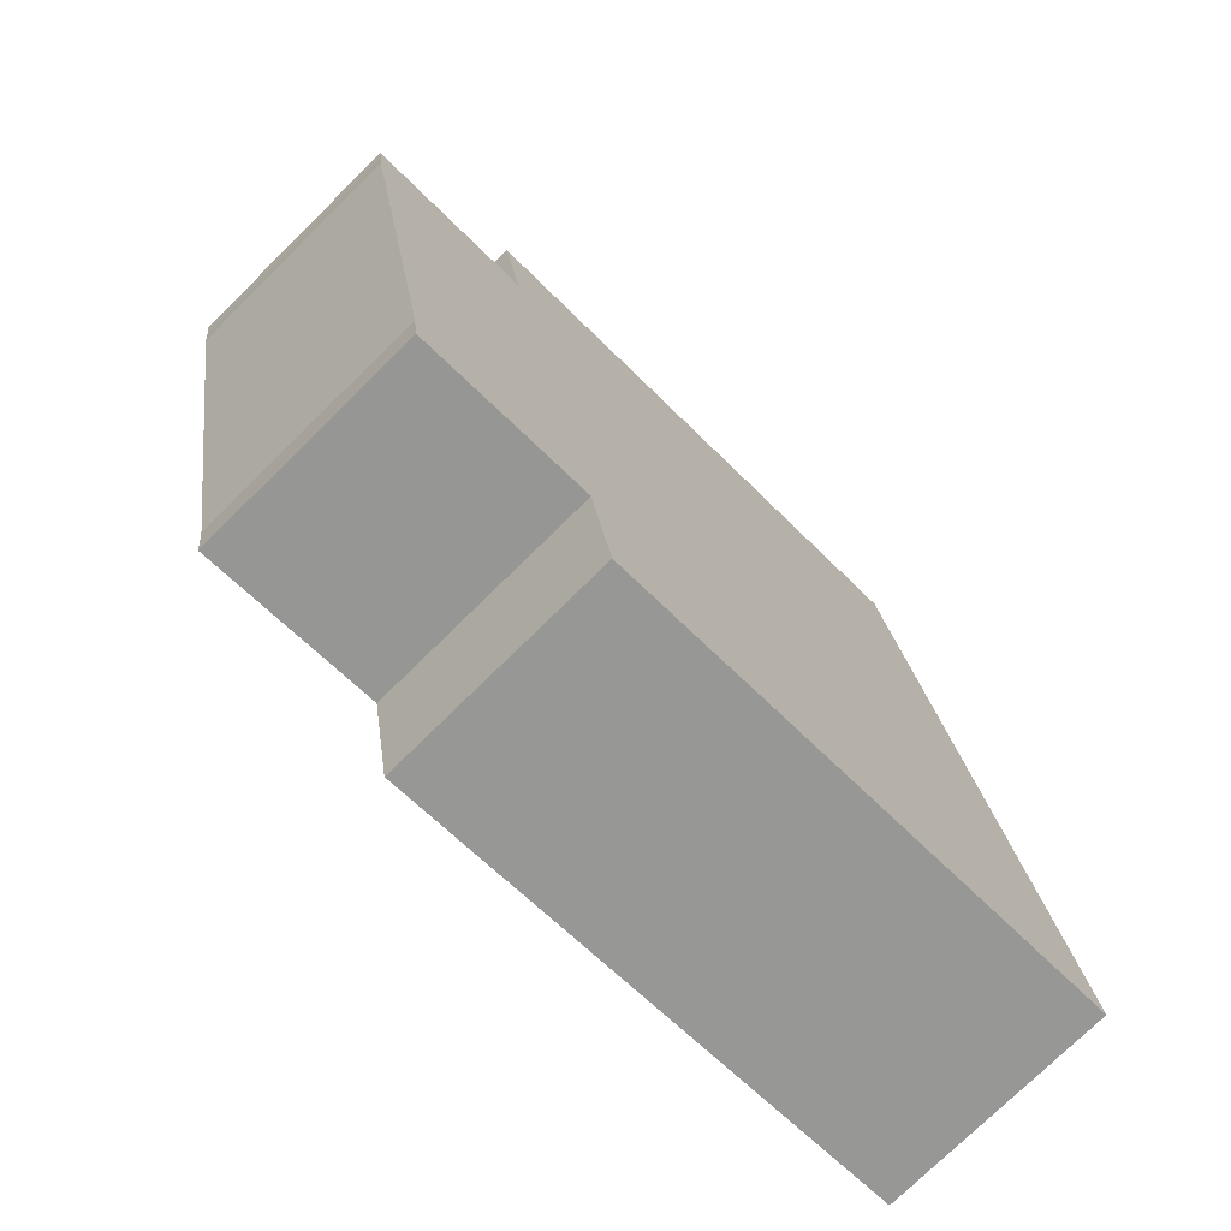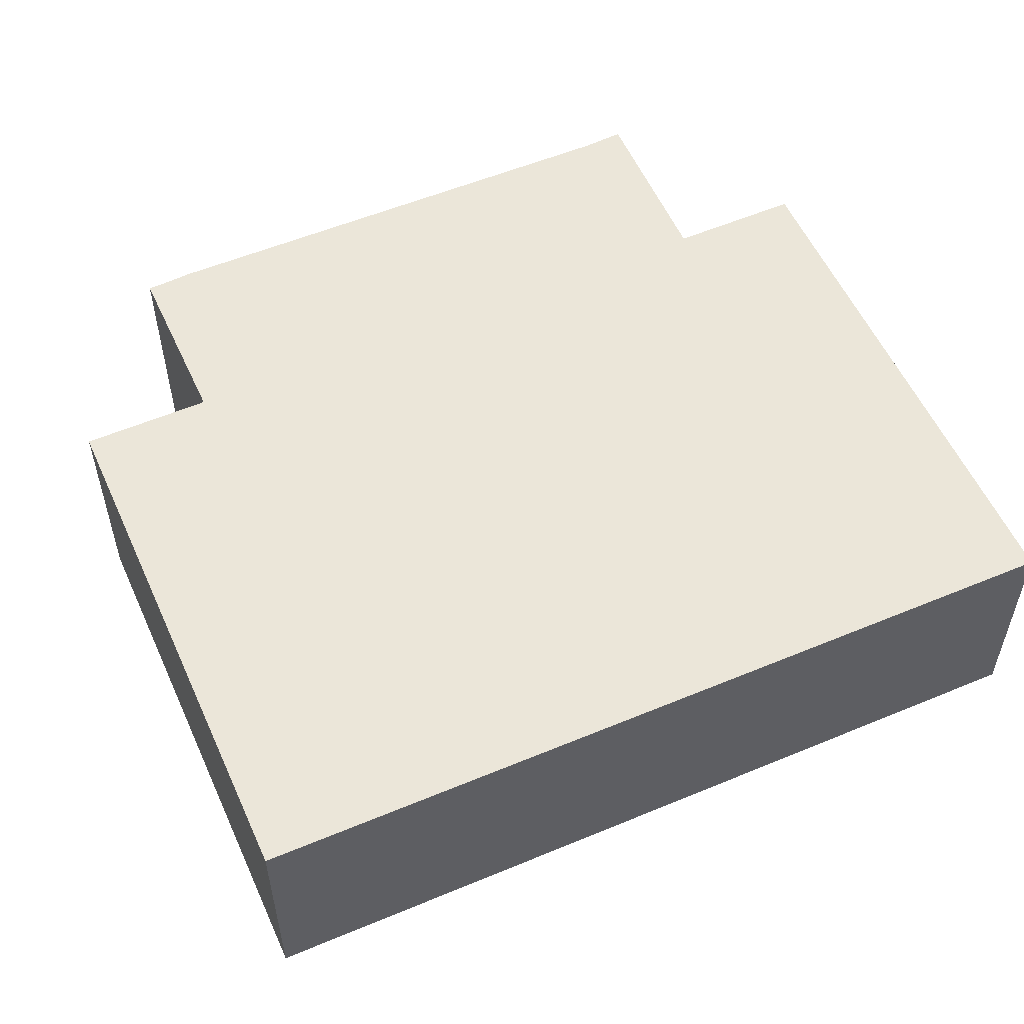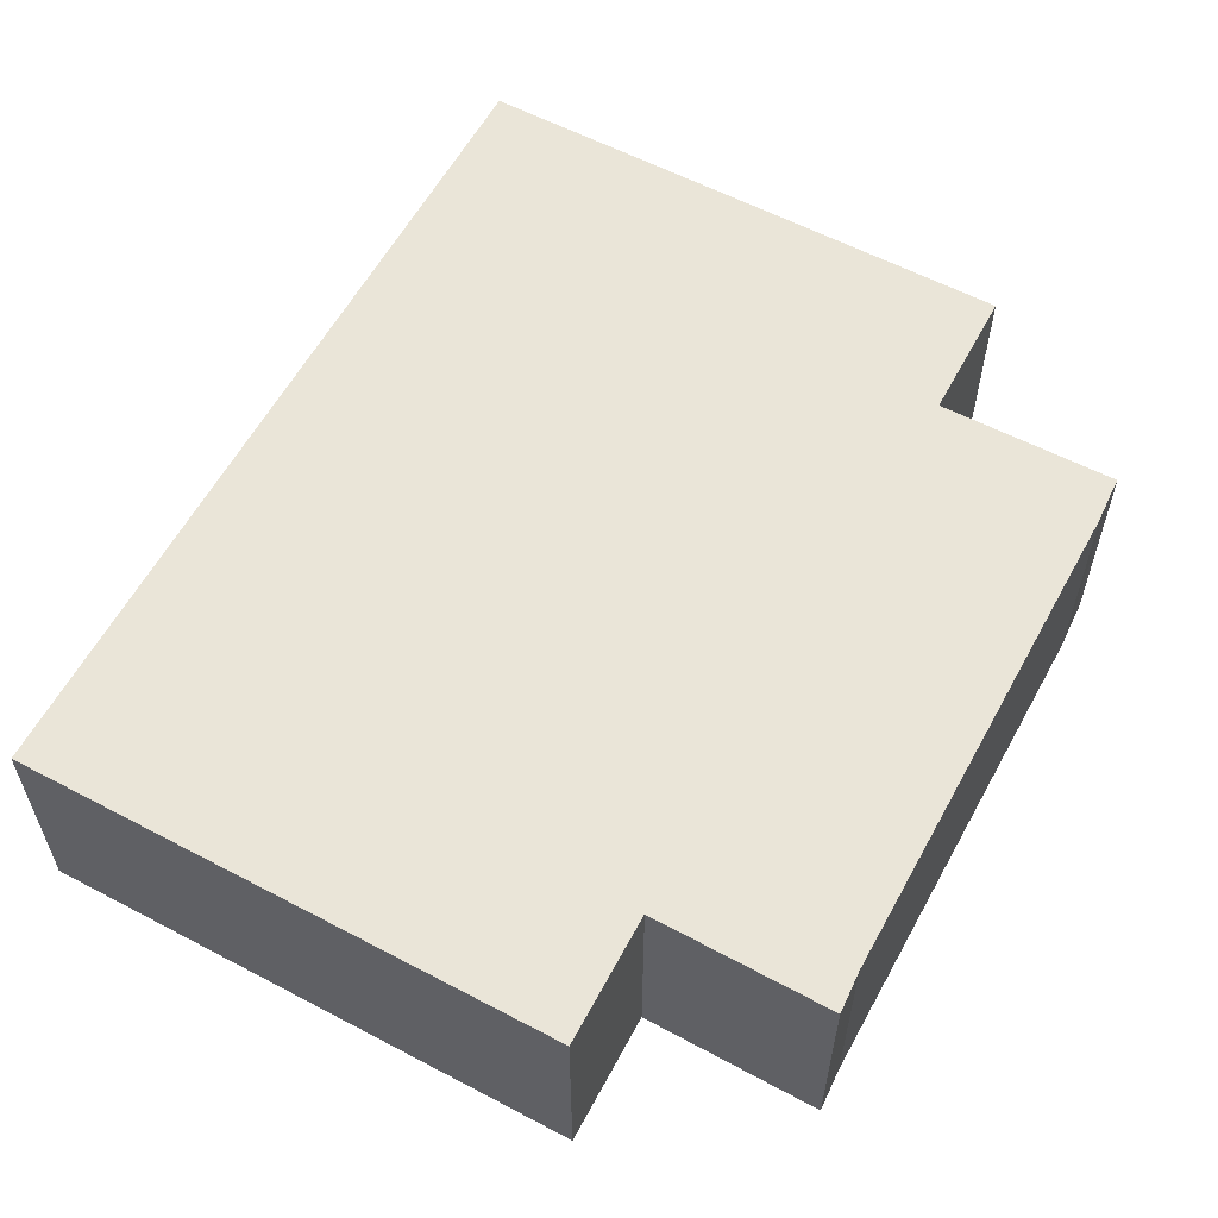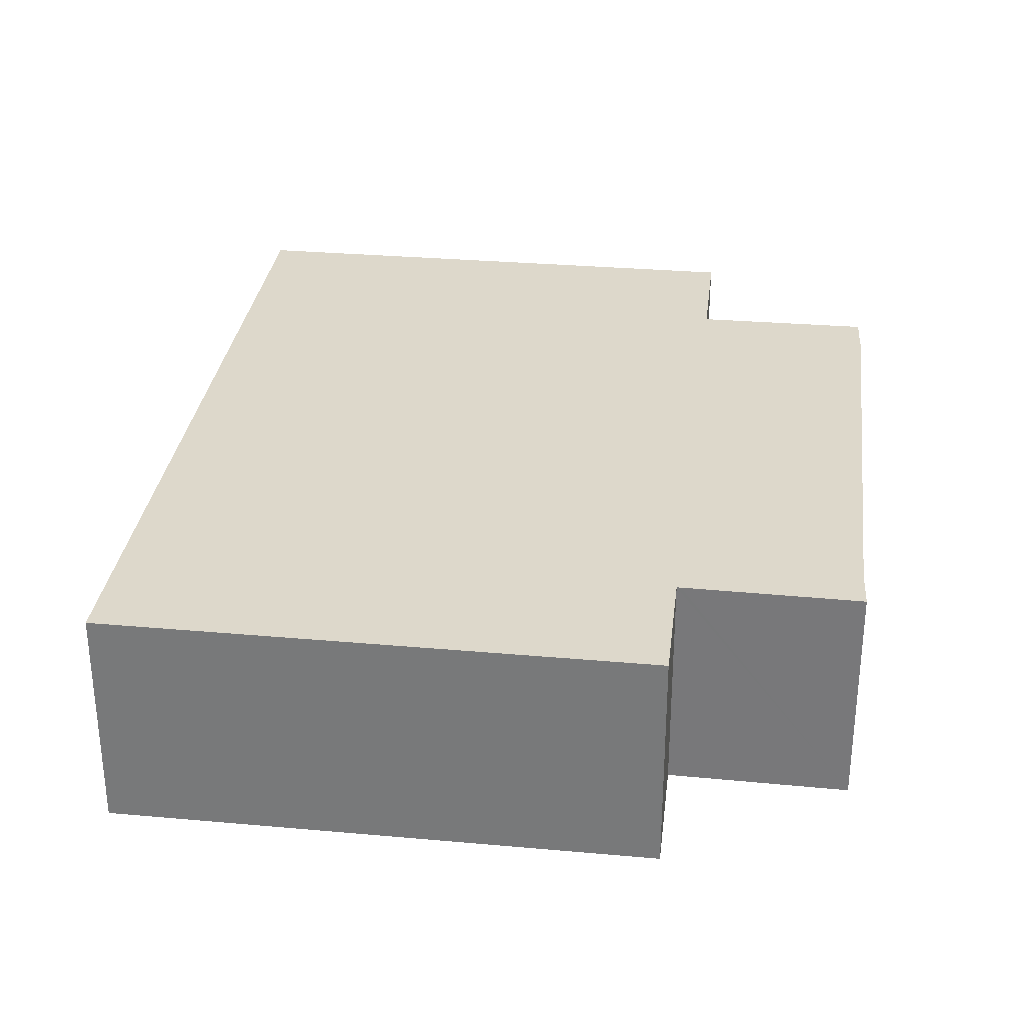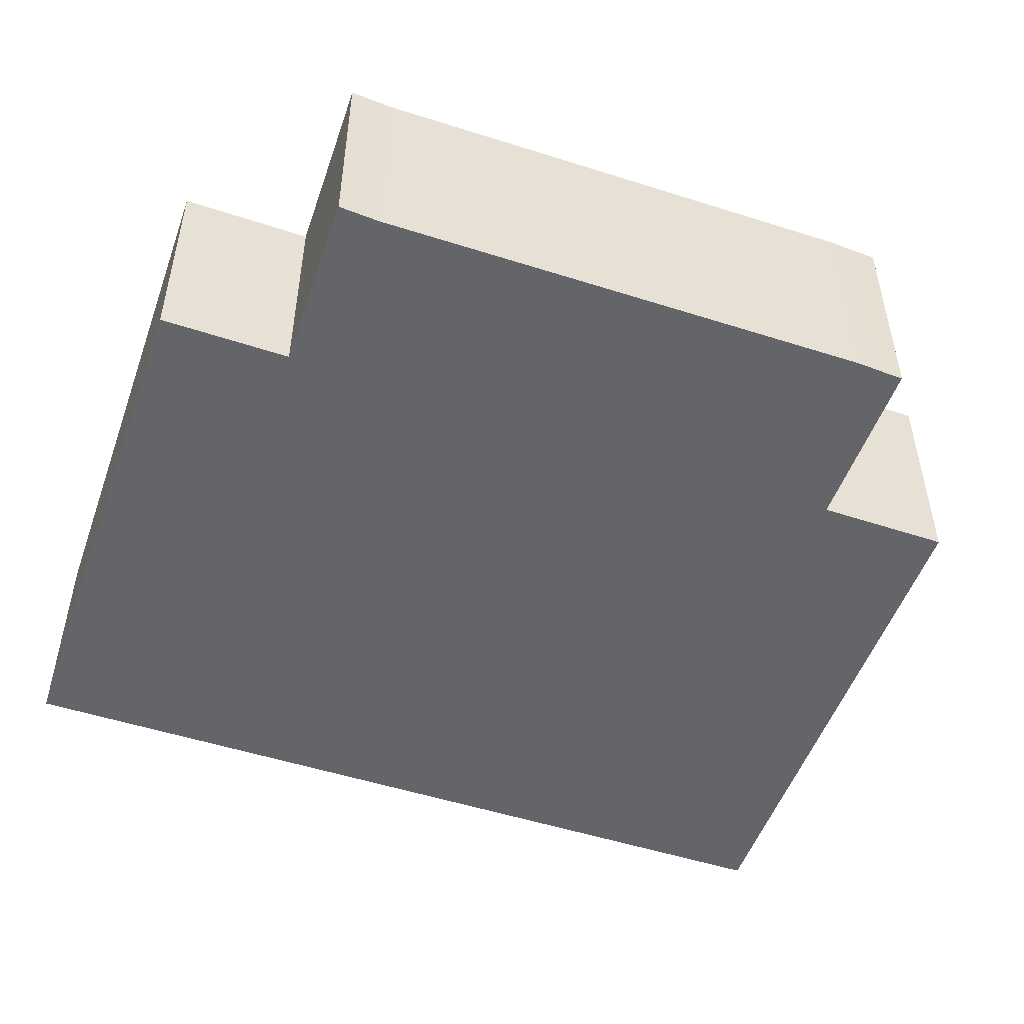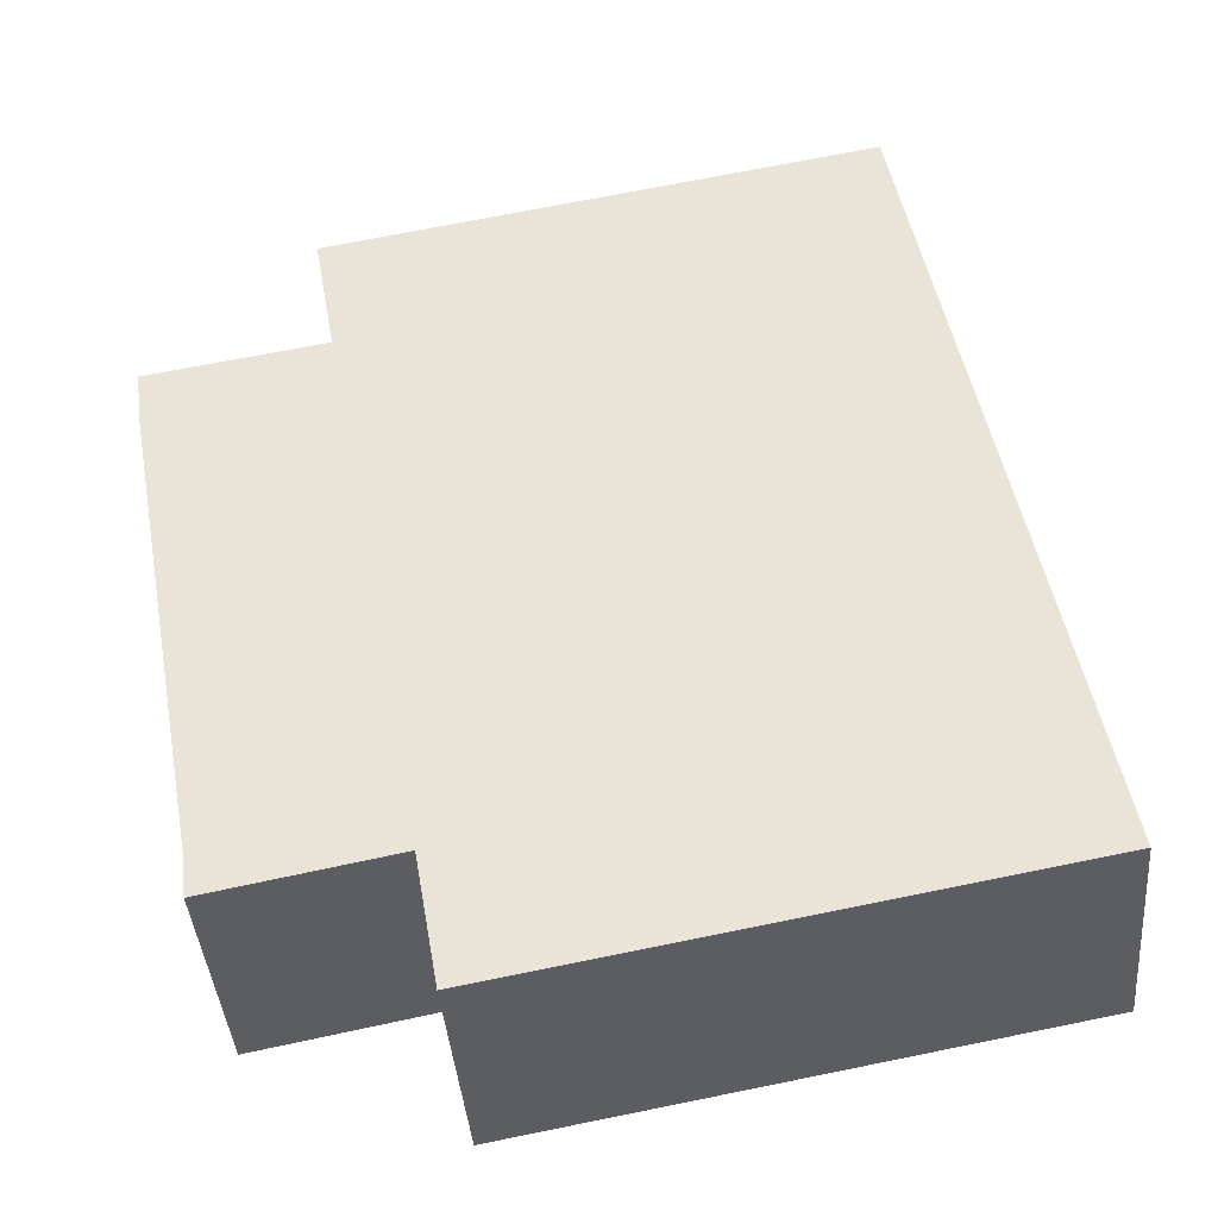
<metadata>
{"format":"obj","ext":"obj","renderer":"f3d","projection":"perspective","resolution":1024,"background":"white","views":[{"elev":-75.1,"azim":-45.4,"up":"+Z"},{"elev":55.2,"azim":55.9,"up":"+Y"},{"elev":59.4,"azim":-161.8,"up":"+Y"},{"elev":31.3,"azim":177.0,"up":"+Y"},{"elev":-51.5,"azim":-119.5,"up":"+Y"},{"elev":-40.8,"azim":4.8,"up":"+Z"}]}
</metadata>
<code>
v  17.26 5.712 6.343
v  4.405 5.712 0.806
v  3.854 5.712 3.979
v  4.415 5.712 0.748
v  4.262 5.712 0.722
v  0.045 5.712 -0.317
v  0 5.712 3.498e-16
v  0.077 5.712 -0.541
v  0.147 5.712 -1.162
v  2.404 5.712 -13.5
v  17.84 5.712 3.174
v  20.48 5.712 -11.29
v  6.993 5.712 -13.69
v  5.416 5.712 -13.99
v  2.528 5.712 -14.55
v  6.896 5.712 -13.71
v  7.004 5.712 -13.75
v  7.555 5.712 -16.93
v  19.87 5.712 -14.69
v  20.18 5.712 -14.63
v  21 5.712 -14.49
v  21.07 5.712 -14.47
v  2.528 8.909e-16 -14.55
v  5.416 8.567e-16 -13.99
v  6.993 8.381e-16 -13.69
v  6.896 8.392e-16 -13.71
v  21.07 8.863e-16 -14.47
v  19.87 8.997e-16 -14.69
v  7.555 1.037e-15 -16.93
v  21 8.871e-16 -14.49
v  20.18 8.961e-16 -14.63
v  2.404 8.268e-16 -13.5
v  0.147 7.115e-17 -1.162
v  0.077 3.313e-17 -0.541
v  0 0 0
v  0.045 1.941e-17 -0.317
v  4.415 -4.58e-17 0.748
v  3.854 -2.436e-16 3.979
v  4.405 -4.935e-17 0.806
v  7.004 8.418e-16 -13.75
v  4.262 -4.421e-17 0.722
v  17.26 -3.884e-16 6.343
v  17.84 -1.944e-16 3.174
v  20.48 6.916e-16 -11.29
g defaultobject
f 1 2 3
f 2 1 4
f 5 6 7
f 6 5 8
f 8 5 9
f 9 5 10
f 10 5 4
f 10 4 1
f 10 1 11
f 10 11 12
f 10 12 13
f 10 13 14
f 10 14 15
f 14 13 16
f 13 12 17
f 17 12 18
f 18 12 19
f 19 12 20
f 20 12 21
f 21 12 22
f 14 23 15
f 23 14 16
f 23 16 13
f 23 13 24
f 24 13 25
f 24 25 26
f 27 21 22
f 21 27 20
f 20 27 19
f 19 27 18
f 18 27 28
f 18 28 29
f 28 27 30
f 28 30 31
f 23 10 15
f 10 23 32
f 32 9 10
f 9 32 33
f 33 8 9
f 8 33 34
f 34 6 8
f 6 34 7
f 7 34 35
f 35 34 36
f 37 2 4
f 2 37 3
f 3 37 38
f 38 37 39
f 29 17 18
f 17 29 13
f 13 29 25
f 25 29 40
f 35 5 7
f 5 35 4
f 4 35 37
f 37 35 41
f 38 1 3
f 1 38 42
f 42 11 1
f 11 42 43
f 11 43 12
f 12 43 44
f 12 44 22
f 22 44 27
f 44 30 27
f 30 44 31
f 31 44 28
f 28 44 29
f 29 44 43
f 29 43 40
f 40 43 42
f 40 42 25
f 25 42 26
f 26 42 24
f 24 42 37
f 37 42 39
f 39 42 38
f 24 37 23
f 23 37 32
f 37 33 32
f 33 37 41
f 33 41 34
f 34 41 35
f 34 35 36

</code>
